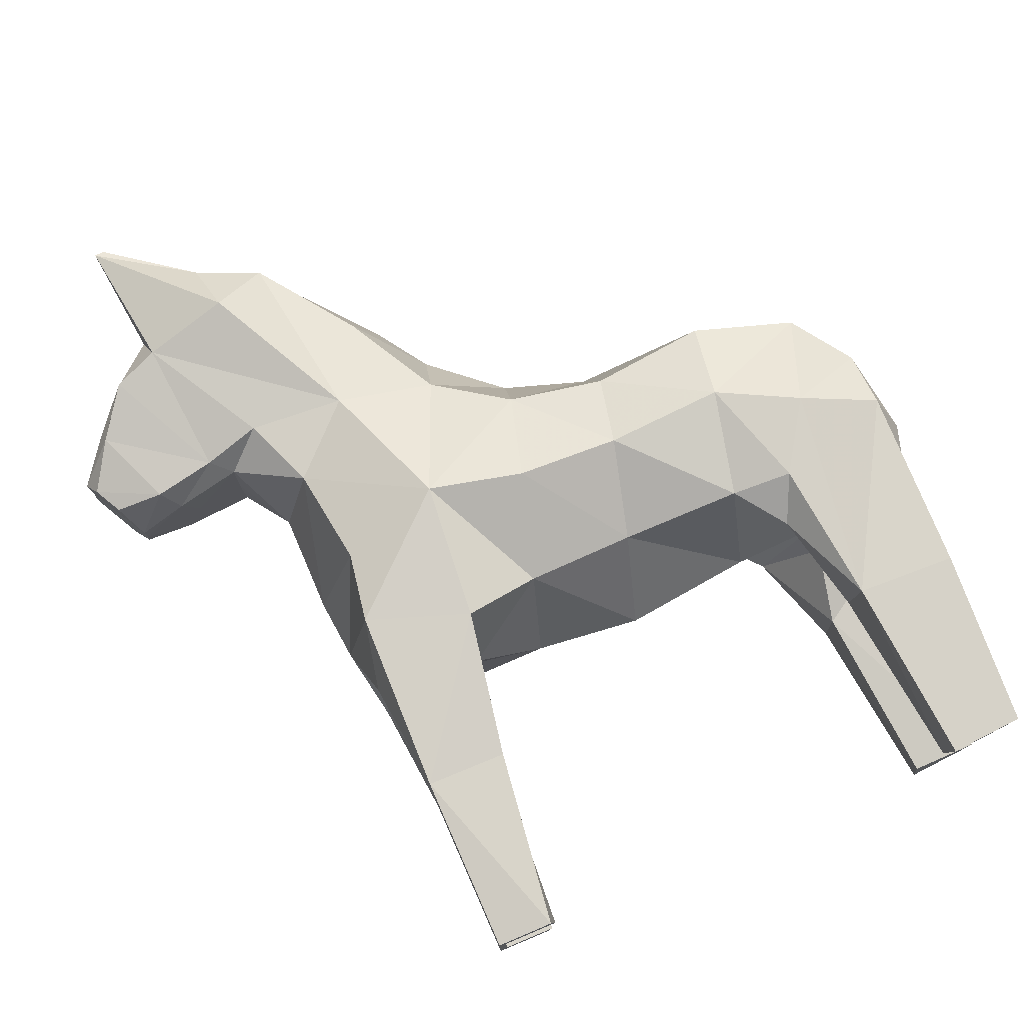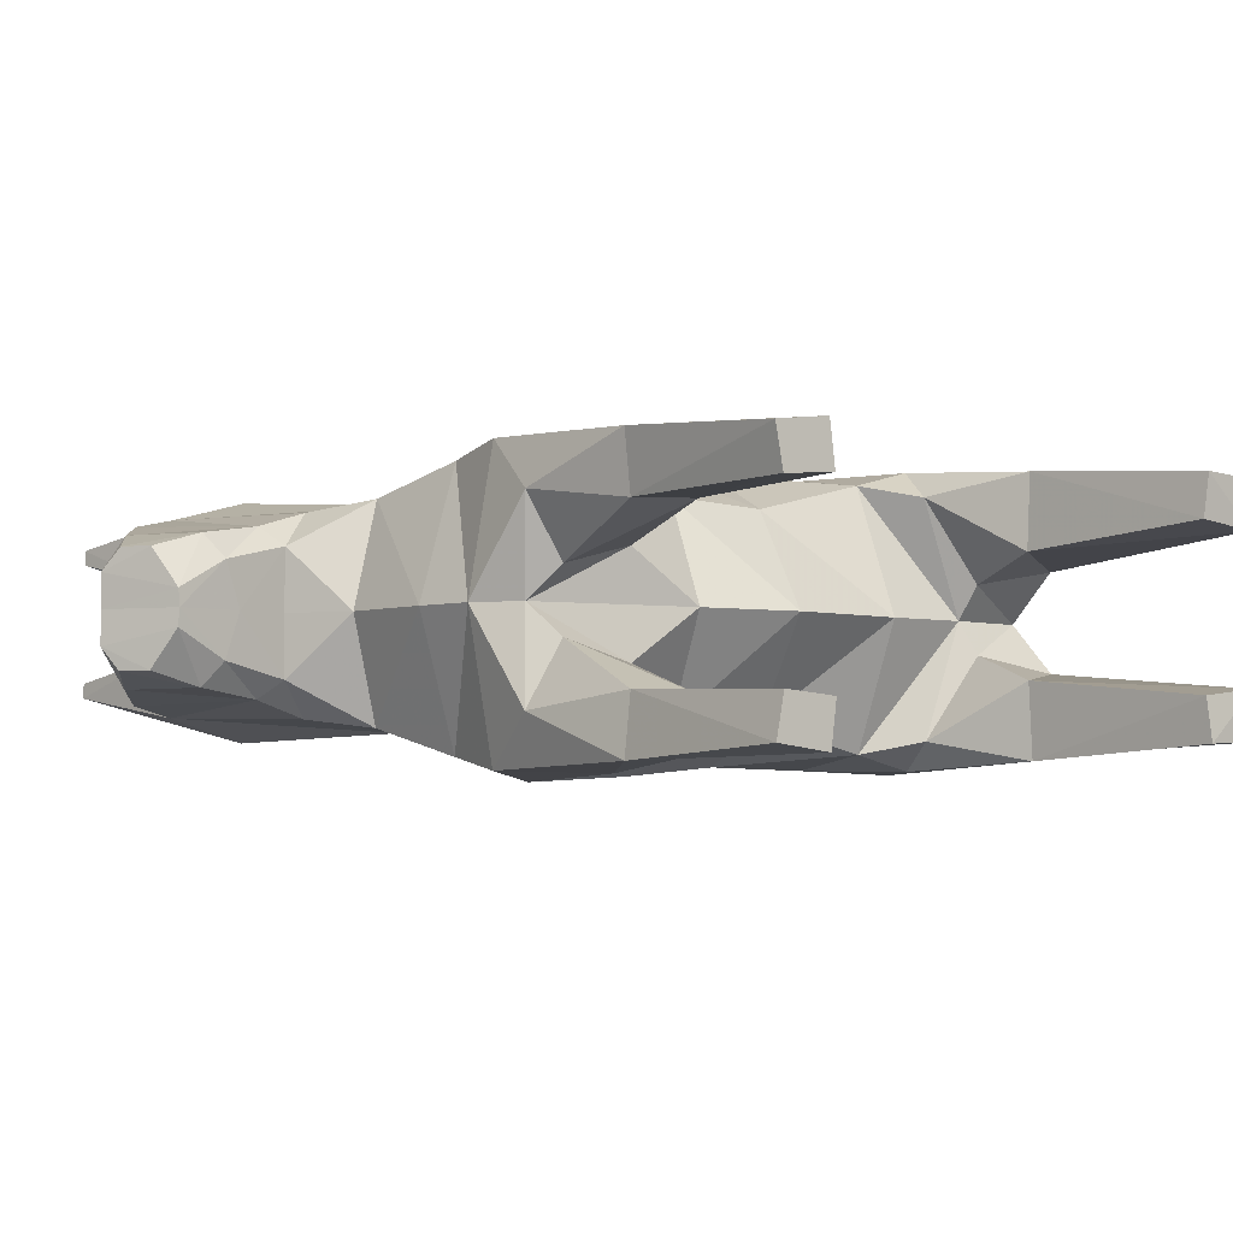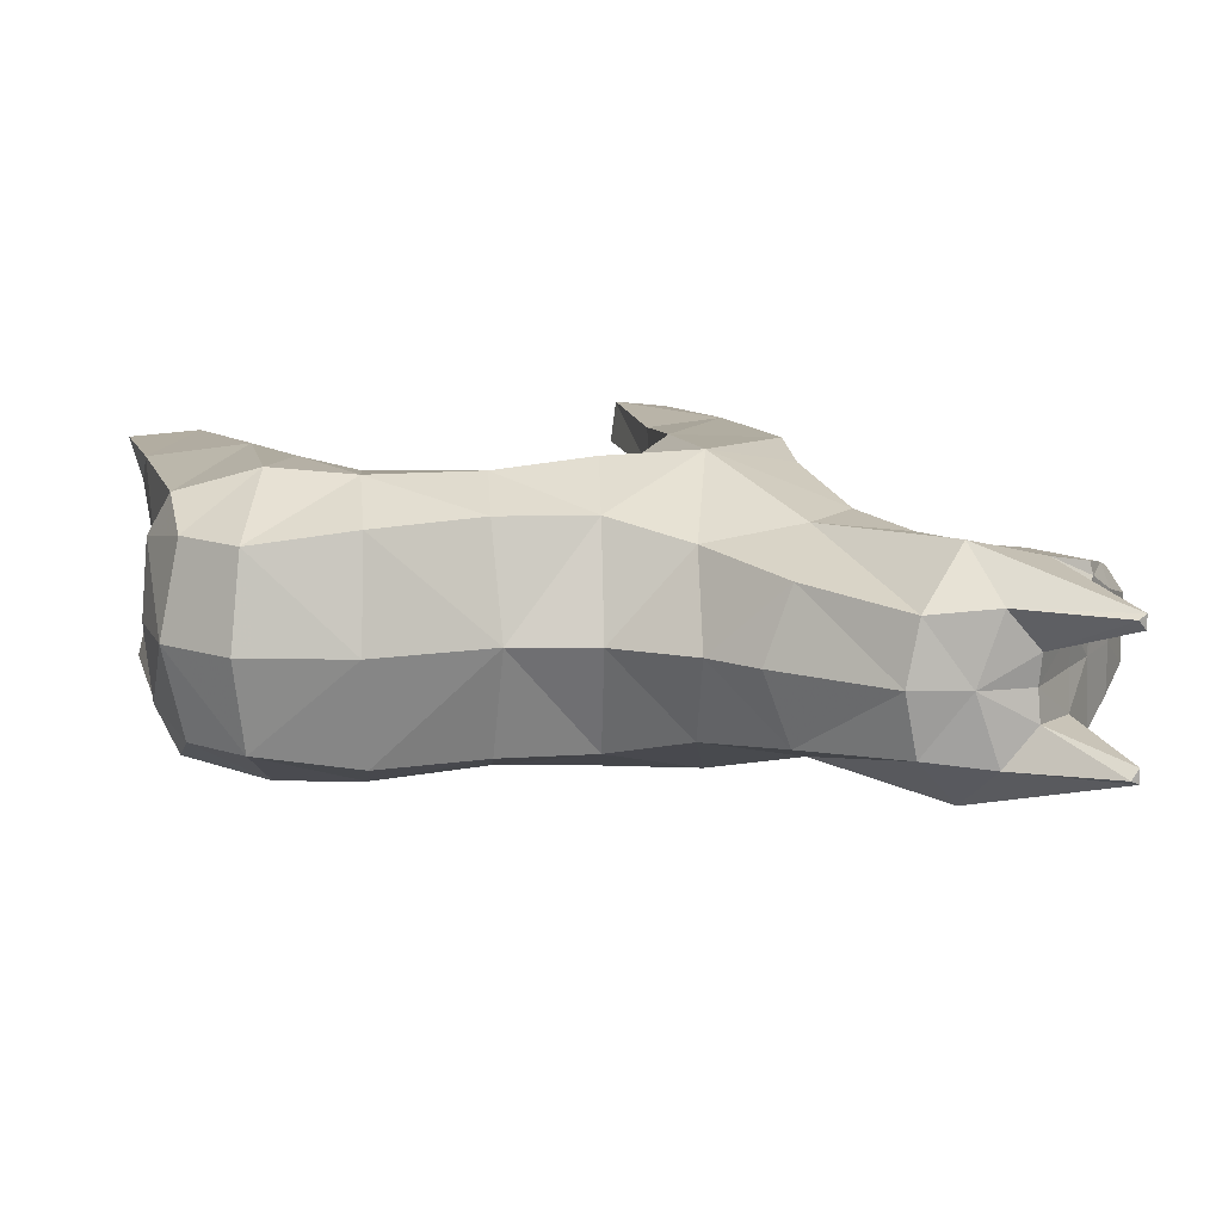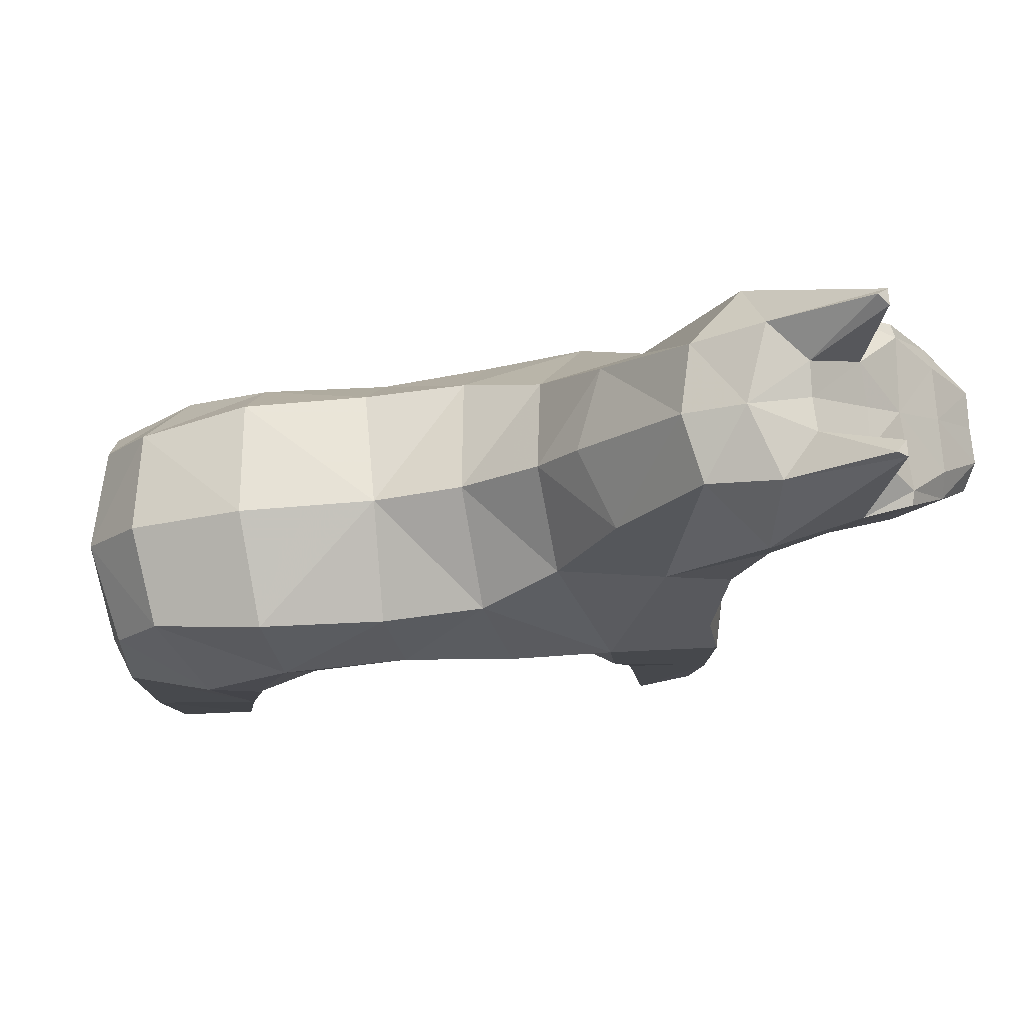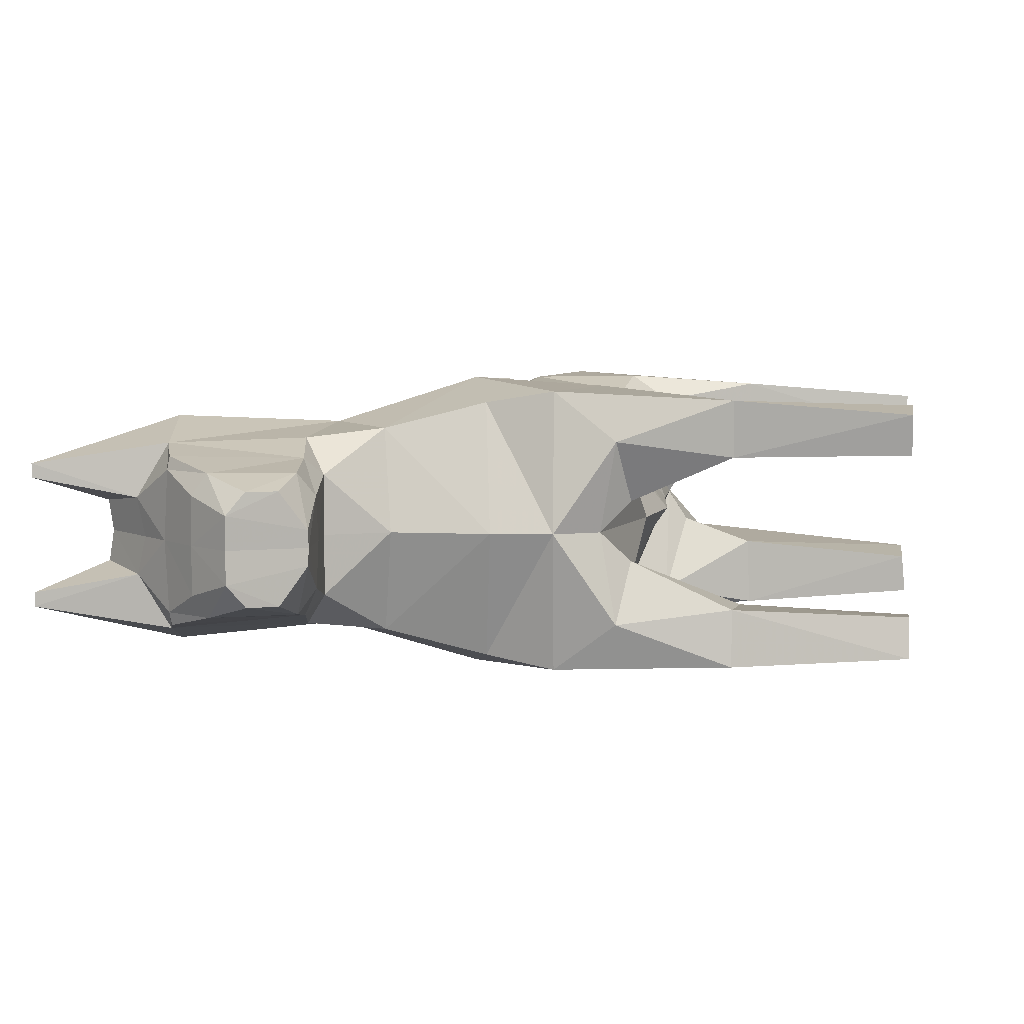
<metadata>
{"format":"obj","ext":"obj","renderer":"f3d","projection":"perspective","resolution":1024,"background":"white","views":[{"elev":77.3,"azim":-22.7,"up":"+Z"},{"elev":-3.4,"azim":-38.7,"up":"+Z"},{"elev":13.1,"azim":162.9,"up":"+Z"},{"elev":78.2,"azim":175.0,"up":"+Y"},{"elev":5.5,"azim":-80.3,"up":"+Z"}]}
</metadata>
<code>
g Chap01_Prop_Statue_01
v -0.1089 0.2786 0.01401
v -0.0905 0.296 0.01127
v -0.1133 0.3165 0.02097
v -0.11 0.3177 0.02452
v -0.1133 0.3168 0.02615
v -0.1133 0.3165 0.02097
v 0.1473 0.09655 0.01788
v 0.1133 0.09935 0.01214
v 0.108 0.07139 0.02157
v 0.1458 0.06958 0.04547
v 0.1393 0.003922 0.02544
v 0.1439 0.004299 0.04219
v 0.1168 0.002252 0.04316
v 0.1087 0.0706 0.04852
v 0.1439 0.004299 0.04219
v 0.1157 0.003608 0.02792
v 0.108 0.07139 0.02157
v 0.1464 0.137 0.04477
v 0.1473 0.09655 0.01788
v 0.1536 0.1275 0.02873
v 0.1174 0.1475 0.05331
v 0.1015 0.1223 0.05202
v 0.09469 0.1063 0.04176
v 0.1133 0.09935 0.01214
v 0.108 0.07139 0.02157
v 0.108 0.07139 0.02157
v 0.1157 0.003608 0.02792
v 0.1473 0.09655 0.01788
v -0.1089 0.2786 -0.01401
v -0.1133 0.3165 -0.02097
v -0.0905 0.296 -0.01127
v -0.11 0.3177 -0.02452
v -0.1133 0.3165 -0.02097
v -0.1133 0.3168 -0.02615
v 0.1473 0.09655 -0.01788
v 0.108 0.07139 -0.02157
v 0.1133 0.09935 -0.01214
v 0.1458 0.06958 -0.04547
v 0.1393 0.003922 -0.02544
v 0.1439 0.004299 -0.04219
v 0.1087 0.0706 -0.04852
v 0.1168 0.002252 -0.04316
v 0.1439 0.004299 -0.04219
v 0.1157 0.003608 -0.02792
v 0.108 0.07139 -0.02157
v 0.1464 0.137 -0.04477
v 0.1473 0.09655 -0.01788
v 0.1536 0.1275 -0.02873
v 0.1174 0.1475 -0.05331
v 0.1015 0.1223 -0.05202
v 0.09469 0.1063 -0.04176
v 0.1133 0.09935 -0.01214
v 0.108 0.07139 -0.02157
v 0.108 0.07139 -0.02157
v 0.1473 0.09655 -0.01788
v 0.1157 0.003608 -0.02792
v 0.09719 0.2012 -4.248e-09
v 0.1361 0.1877 -5.951e-09
v 0.1312 0.1812 0.03419
v 0.09371 0.1914 0.03934
v 0.05073 0.1991 -2.217e-09
v 0.05126 0.1866 0.04035
v 0.08835 0.1627 0.05172
v 0.0163 0.1932 0.03992
v 0.02008 0.209 -8.778e-10
v 0.0452 0.1604 0.05049
v 0.1174 0.1475 0.05331
v 0.1015 0.1223 0.05202
v 0.08009 0.1243 0.04624
v 0.09469 0.1063 0.04176
v 0.1118 0.107 -4.887e-09
v 0.1133 0.09935 0.01214
v 0.1472 0.1587 0.0344
v 0.1464 0.137 0.04477
v 0.1536 0.1275 0.02873
v 0.155 0.1622 -6.777e-09
v 0.1361 0.1877 -5.951e-09
v 0.1563 0.1289 -6.834e-09
v 0.1443 0.1118 -6.307e-09
v 0.1473 0.09655 0.01788
v 0.1133 0.09935 0.01214
v 0.1443 0.1118 -6.307e-09
v 0.1118 0.107 -4.887e-09
v -0.05504 0.2858 0.02261
v -0.07852 0.2947 0.02523
v -0.07006 0.2933 3.062e-09
v -0.07454 0.2733 0.04213
v -0.04553 0.219 0.03888
v -0.1061 0.2671 0.03384
v -0.02874 0.249 0.02689
v -0.05005 0.287 2.188e-09
v -0.07006 0.2933 3.062e-09
v -0.01851 0.2494 8.091e-10
v -0.005759 0.2308 2.517e-10
v -0.009762 0.2129 0.03271
v 0.02008 0.209 -8.778e-10
v -0.02745 0.1689 0.05543
v 0.007434 0.1612 0.05365
v 0.03702 0.1261 0.0356
v 0.07949 0.1056 -3.474e-09
v 0.1118 0.107 -4.887e-09
v 0.03118 0.09992 -1.363e-09
v -0.002861 0.1248 0.03712
v -0.008094 0.1042 3.538e-10
v -0.03419 0.1065 0.01838
v -0.06892 0.1148 3.013e-09
v -0.06264 0.1041 0.0112
v -0.03111 0.119 0.05251
v -0.06858 0.1321 0.05168
v -0.06448 0.1582 0.04733
v -0.06978 0.1956 0.03777
v -0.07906 0.1309 3.456e-09
v -0.07396 0.1084 0.03362
v -0.06892 0.1148 3.013e-09
v -0.06264 0.1041 0.0112
v -0.08148 0.1537 3.562e-09
v -0.08186 0.1907 3.578e-09
v -0.08057 0.2227 0.03456
v -0.09424 0.2127 0.02198
v -0.09457 0.2127 4.134e-09
v -0.1127 0.21 4.927e-09
v -0.1016 0.2181 0.0285
v -0.1061 0.2671 0.03384
v -0.1185 0.2093 0.01643
v -0.1364 0.2072 5.961e-09
v -0.1367 0.2074 0.00628
v -0.1242 0.2146 0.02502
v -0.1417 0.2164 0.01988
v -0.1471 0.2266 0.01995
v -0.1363 0.2434 0.02526
v -0.1508 0.2326 0.01194
v -0.1231 0.2612 0.03015
v -0.1241 0.2619 0.02542
v -0.1089 0.2786 0.01401
v -0.1371 0.249 0.01752
v -0.137 0.2493 5.987e-09
v -0.1504 0.2328 6.574e-09
v -0.122 0.2639 5.334e-09
v -0.1089 0.2786 0.01401
v -0.11 0.2752 4.809e-09
v -0.09016 0.2944 3.941e-09
v -0.0905 0.296 0.01127
v -0.07006 0.2933 3.062e-09
v -0.04773 0.002283 0.04669
v -0.04212 0.06498 0.02918
v -0.04563 0.002283 0.03109
v -0.04004 0.06626 0.0465
v -0.03419 0.1065 0.01838
v -0.03111 0.119 0.05251
v -0.06937 0.06624 0.04884
v -0.06811 0.002283 0.04414
v -0.06858 0.1321 0.05168
v -0.07396 0.1084 0.03362
v -0.06703 0.06626 0.02797
v -0.06264 0.1041 0.0112
v -0.06811 0.002283 0.04414
v -0.06513 0.002283 0.02939
v -0.04212 0.06498 0.02918
v -0.04563 0.002283 0.03109
v -0.06264 0.1041 0.0112
v -0.03419 0.1065 0.01838
v -0.1061 0.2671 0.03384
v -0.1133 0.3168 0.02615
v -0.07454 0.2733 0.04213
v -0.07852 0.2947 0.02523
v -0.11 0.3177 0.02452
v -0.0905 0.296 0.01127
v -0.1133 0.3165 0.02097
v -0.1133 0.3168 0.02615
v -0.1061 0.2671 0.03384
v -0.1089 0.2786 0.01401
v -0.1133 0.3165 0.02097
v -0.06513 0.002283 0.02939
v -0.06811 0.002283 0.04414
v -0.04773 0.002283 0.04669
v -0.04563 0.002283 0.03109
v 0.1168 0.002252 0.04316
v 0.1439 0.004299 0.04219
v 0.1393 0.003922 0.02544
v 0.1157 0.003608 0.02792
v 0.09719 0.2012 -4.248e-09
v 0.1312 0.1812 -0.03419
v 0.1361 0.1877 -5.951e-09
v 0.09371 0.1914 -0.03934
v 0.05073 0.1991 -2.217e-09
v 0.05126 0.1866 -0.04035
v 0.08835 0.1627 -0.05172
v 0.0163 0.1932 -0.03992
v 0.0452 0.1604 -0.05049
v 0.1174 0.1475 -0.05331
v 0.1015 0.1223 -0.05202
v 0.08009 0.1243 -0.04624
v 0.09469 0.1063 -0.04176
v 0.1118 0.107 -4.887e-09
v 0.1133 0.09935 -0.01214
v 0.1472 0.1587 -0.0344
v 0.1464 0.137 -0.04477
v 0.1536 0.1275 -0.02873
v 0.155 0.1622 -6.777e-09
v 0.1361 0.1877 -5.951e-09
v 0.1563 0.1289 -6.834e-09
v 0.1443 0.1118 -6.307e-09
v 0.1473 0.09655 -0.01788
v 0.1133 0.09935 -0.01214
v 0.1443 0.1118 -6.307e-09
v 0.1118 0.107 -4.887e-09
v -0.05504 0.2858 -0.02261
v -0.05005 0.287 2.188e-09
v -0.07006 0.2933 3.062e-09
v -0.02874 0.249 -0.02689
v -0.04553 0.219 -0.03888
v -0.01851 0.2494 8.091e-10
v -0.005759 0.2308 2.517e-10
v -0.009762 0.2129 -0.03271
v 0.02008 0.209 -8.778e-10
v -0.02745 0.1689 -0.05543
v 0.007434 0.1612 -0.05365
v 0.03702 0.1261 -0.0356
v 0.07949 0.1056 -3.474e-09
v 0.1118 0.107 -4.887e-09
v 0.03118 0.09992 -1.363e-09
v -0.002861 0.1248 -0.03712
v -0.008094 0.1042 3.538e-10
v -0.03419 0.1065 -0.01838
v -0.06892 0.1148 3.013e-09
v -0.06264 0.1041 -0.0112
v -0.03111 0.119 -0.05251
v -0.06858 0.1321 -0.05168
v -0.06448 0.1582 -0.04733
v -0.06978 0.1956 -0.03777
v -0.07906 0.1309 3.456e-09
v -0.07396 0.1084 -0.03362
v -0.06892 0.1148 3.013e-09
v -0.06264 0.1041 -0.0112
v -0.08148 0.1537 3.562e-09
v -0.08186 0.1907 3.578e-09
v -0.09424 0.2127 -0.02198
v -0.09457 0.2127 4.134e-09
v -0.1127 0.21 4.927e-09
v -0.08057 0.2227 -0.03456
v -0.1185 0.2093 -0.01643
v -0.1364 0.2072 5.961e-09
v -0.1367 0.2074 -0.00628
v -0.1016 0.2181 -0.0285
v -0.1061 0.2671 -0.03384
v -0.1061 0.2671 -0.03384
v -0.1242 0.2146 -0.02502
v -0.1417 0.2164 -0.01988
v -0.1471 0.2266 -0.01995
v -0.1363 0.2434 -0.02526
v -0.1508 0.2326 -0.01194
v -0.07454 0.2733 -0.04213
v -0.07852 0.2947 -0.02523
v -0.07006 0.2933 3.062e-09
v -0.1231 0.2612 -0.03015
v -0.1241 0.2619 -0.02542
v -0.1089 0.2786 -0.01401
v -0.1371 0.249 -0.01752
v -0.137 0.2493 5.987e-09
v -0.1504 0.2328 6.574e-09
v -0.122 0.2639 5.334e-09
v -0.1089 0.2786 -0.01401
v -0.11 0.2752 4.809e-09
v -0.09016 0.2944 3.941e-09
v -0.0905 0.296 -0.01127
v -0.07006 0.2933 3.062e-09
v -0.04773 0.002283 -0.04669
v -0.04563 0.002283 -0.03109
v -0.04212 0.06498 -0.02918
v -0.04004 0.06626 -0.0465
v -0.03419 0.1065 -0.01838
v -0.03111 0.119 -0.05251
v -0.06937 0.06624 -0.04884
v -0.06811 0.002283 -0.04414
v -0.06858 0.1321 -0.05168
v -0.07396 0.1084 -0.03362
v -0.06703 0.06626 -0.02797
v -0.06264 0.1041 -0.0112
v -0.06811 0.002283 -0.04414
v -0.06513 0.002283 -0.02939
v -0.04212 0.06498 -0.02918
v -0.04563 0.002283 -0.03109
v -0.06264 0.1041 -0.0112
v -0.03419 0.1065 -0.01838
v -0.1061 0.2671 -0.03384
v -0.07454 0.2733 -0.04213
v -0.1133 0.3168 -0.02615
v -0.07852 0.2947 -0.02523
v -0.11 0.3177 -0.02452
v -0.0905 0.296 -0.01127
v -0.1133 0.3165 -0.02097
v -0.1133 0.3168 -0.02615
v -0.1133 0.3165 -0.02097
v -0.1089 0.2786 -0.01401
v -0.1061 0.2671 -0.03384
v -0.06513 0.002283 -0.02939
v -0.04563 0.002283 -0.03109
v -0.04773 0.002283 -0.04669
v -0.06811 0.002283 -0.04414
v 0.1168 0.002252 -0.04316
v 0.1157 0.003608 -0.02792
v 0.1393 0.003922 -0.02544
v 0.1439 0.004299 -0.04219
v -0.1417 0.2164 0.01988
v -0.1508 0.2326 0.01194
v -0.1471 0.2266 0.01995
v -0.1367 0.2074 0.00628
v -0.1504 0.2328 6.574e-09
v -0.1364 0.2072 5.961e-09
v -0.1367 0.2074 -0.00628
v -0.1508 0.2326 -0.01194
v -0.1417 0.2164 -0.01988
v -0.1471 0.2266 -0.01995
g Chap01_Prop_Statue_01_0
f 3 2 1
f 6 5 4
f 9 8 7
f 11 7 10
f 12 11 10
f 14 13 10
f 13 15 10
f 13 14 16
f 14 17 16
f 14 10 18
f 18 10 19
f 20 18 19
f 21 14 18
f 22 14 21
f 22 23 14
f 24 17 23
f 23 25 14
f 11 27 26
f 28 11 26
f 31 30 29
f 34 33 32
f 37 36 35
f 35 39 38
f 39 40 38
f 42 41 38
f 43 42 38
f 41 42 44
f 45 41 44
f 38 41 46
f 38 46 47
f 46 48 47
f 41 49 46
f 41 50 49
f 51 50 41
f 45 52 51
f 53 51 41
f 39 55 54
f 56 39 54
f 59 58 57
f 60 59 57
f 60 57 61
f 62 60 61
f 59 60 63
f 63 60 62
f 64 62 61
f 65 64 61
f 66 63 62
f 62 64 66
f 67 59 63
f 68 67 63
f 69 68 63
f 69 63 66
f 68 69 70
f 70 69 71
f 72 70 71
f 59 67 73
f 67 74 73
f 73 74 75
f 73 76 59
f 73 75 76
f 76 77 59
f 75 78 76
f 78 75 79
f 75 80 79
f 82 80 81
f 83 82 81
f 86 85 84
f 85 87 84
f 87 88 84
f 87 89 88
f 88 90 84
f 84 90 91
f 91 92 84
f 90 93 91
f 94 93 90
f 95 94 90
f 95 90 88
f 96 94 95
f 97 95 88
f 95 97 64
f 64 96 95
f 97 98 64
f 64 98 66
f 99 66 98
f 99 69 66
f 100 69 99
f 69 100 101
f 102 100 99
f 103 99 98
f 99 103 102
f 98 97 103
f 103 104 102
f 104 103 105
f 104 105 106
f 105 107 106
f 103 108 105
f 97 108 103
f 108 97 109
f 109 97 110
f 111 110 97
f 88 111 97
f 109 110 112
f 113 109 112
f 114 113 112
f 114 115 113
f 110 116 112
f 110 111 116
f 111 117 116
f 118 111 88
f 89 118 88
f 119 117 111
f 118 119 111
f 120 117 119
f 121 120 119
f 122 119 118
f 122 118 123
f 124 121 119
f 124 119 122
f 121 124 125
f 124 126 125
f 126 124 127
f 127 124 122
f 128 126 127
f 128 127 129
f 127 130 129
f 127 122 130
f 131 129 130
f 122 132 130
f 132 122 89
f 132 89 133
f 130 132 133
f 89 134 133
f 135 131 130
f 135 130 133
f 135 136 131
f 136 137 131
f 138 136 135
f 133 138 135
f 138 133 139
f 140 138 139
f 140 134 141
f 139 142 141
f 143 141 142
f 85 143 142
f 146 145 144
f 145 147 144
f 147 145 148
f 149 147 148
f 147 150 144
f 150 147 149
f 150 151 144
f 152 150 149
f 150 152 153
f 150 154 151
f 154 150 153
f 153 155 154
f 154 157 156
f 154 158 157
f 158 159 157
f 154 160 158
f 158 160 161
f 164 163 162
f 164 165 163
f 165 166 163
f 165 167 166
f 167 168 166
f 171 170 169
f 172 171 169
f 175 174 173
f 176 175 173
f 179 178 177
f 180 179 177
f 183 182 181
f 182 184 181
f 181 184 185
f 184 186 185
f 184 182 187
f 184 187 186
f 186 188 185
f 188 65 185
f 187 189 186
f 188 186 189
f 182 190 187
f 190 191 187
f 191 192 187
f 187 192 189
f 192 191 193
f 192 193 194
f 193 195 194
f 190 182 196
f 197 190 196
f 197 196 198
f 199 196 182
f 198 196 199
f 200 199 182
f 201 198 199
f 198 201 202
f 203 198 202
f 203 205 204
f 205 206 204
f 209 208 207
f 210 207 208
f 207 210 211
f 212 210 208
f 212 213 210
f 213 214 210
f 210 214 211
f 213 215 214
f 214 216 211
f 216 214 188
f 215 188 214
f 217 216 188
f 217 188 189
f 189 218 217
f 192 218 189
f 192 219 218
f 219 192 220
f 219 221 218
f 218 222 217
f 222 218 221
f 216 217 222
f 223 222 221
f 222 223 224
f 224 223 225
f 226 224 225
f 227 222 224
f 227 216 222
f 216 227 228
f 216 228 229
f 229 230 216
f 230 211 216
f 229 228 231
f 228 232 231
f 232 233 231
f 234 233 232
f 235 229 231
f 230 229 235
f 236 230 235
f 236 237 230
f 236 238 237
f 238 239 237
f 230 240 211
f 237 240 230
f 239 241 237
f 241 239 242
f 243 241 242
f 237 244 240
f 237 241 244
f 245 240 244
f 240 246 211
f 241 243 247
f 241 247 244
f 243 248 247
f 247 248 249
f 250 247 249
f 247 250 244
f 249 251 250
f 246 252 211
f 252 207 211
f 252 253 207
f 253 254 207
f 255 246 244
f 250 255 244
f 246 255 256
f 255 250 256
f 257 246 256
f 251 258 250
f 250 258 256
f 259 258 251
f 260 259 251
f 259 261 258
f 261 256 258
f 256 261 262
f 261 263 262
f 257 263 264
f 265 262 264
f 266 253 265
f 264 266 265
f 269 268 267
f 270 269 267
f 269 270 271
f 270 272 271
f 273 270 267
f 270 273 272
f 274 273 267
f 273 275 272
f 275 273 276
f 277 273 274
f 273 277 276
f 278 276 277
f 280 277 279
f 281 277 280
f 282 281 280
f 283 277 281
f 283 281 284
f 287 286 285
f 288 286 287
f 289 288 287
f 290 288 289
f 291 290 289
f 294 293 292
f 295 294 292
f 298 297 296
f 299 298 296
f 302 301 300
f 303 302 300
f 306 305 304
f 305 307 304
f 305 308 307
f 308 309 307
f 310 309 308
f 311 310 308
f 310 311 312
f 311 313 312

</code>
